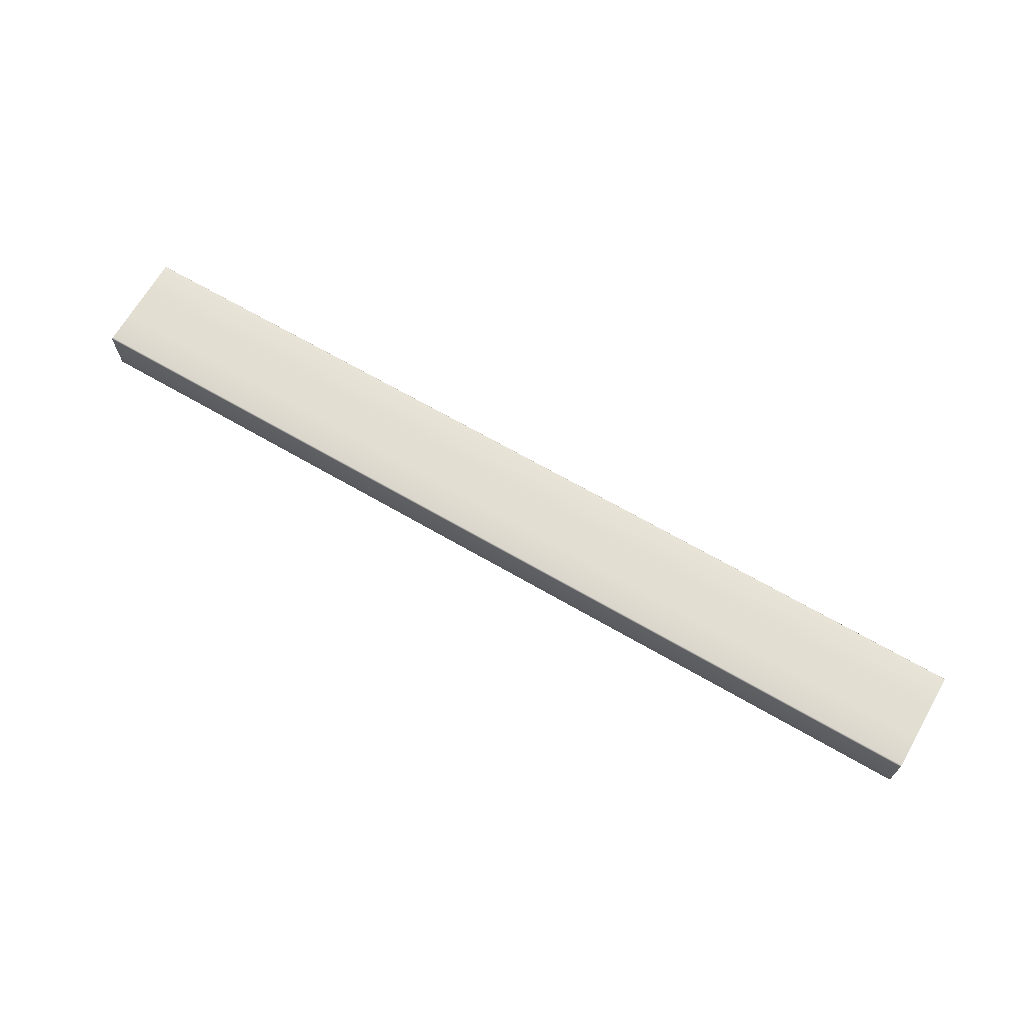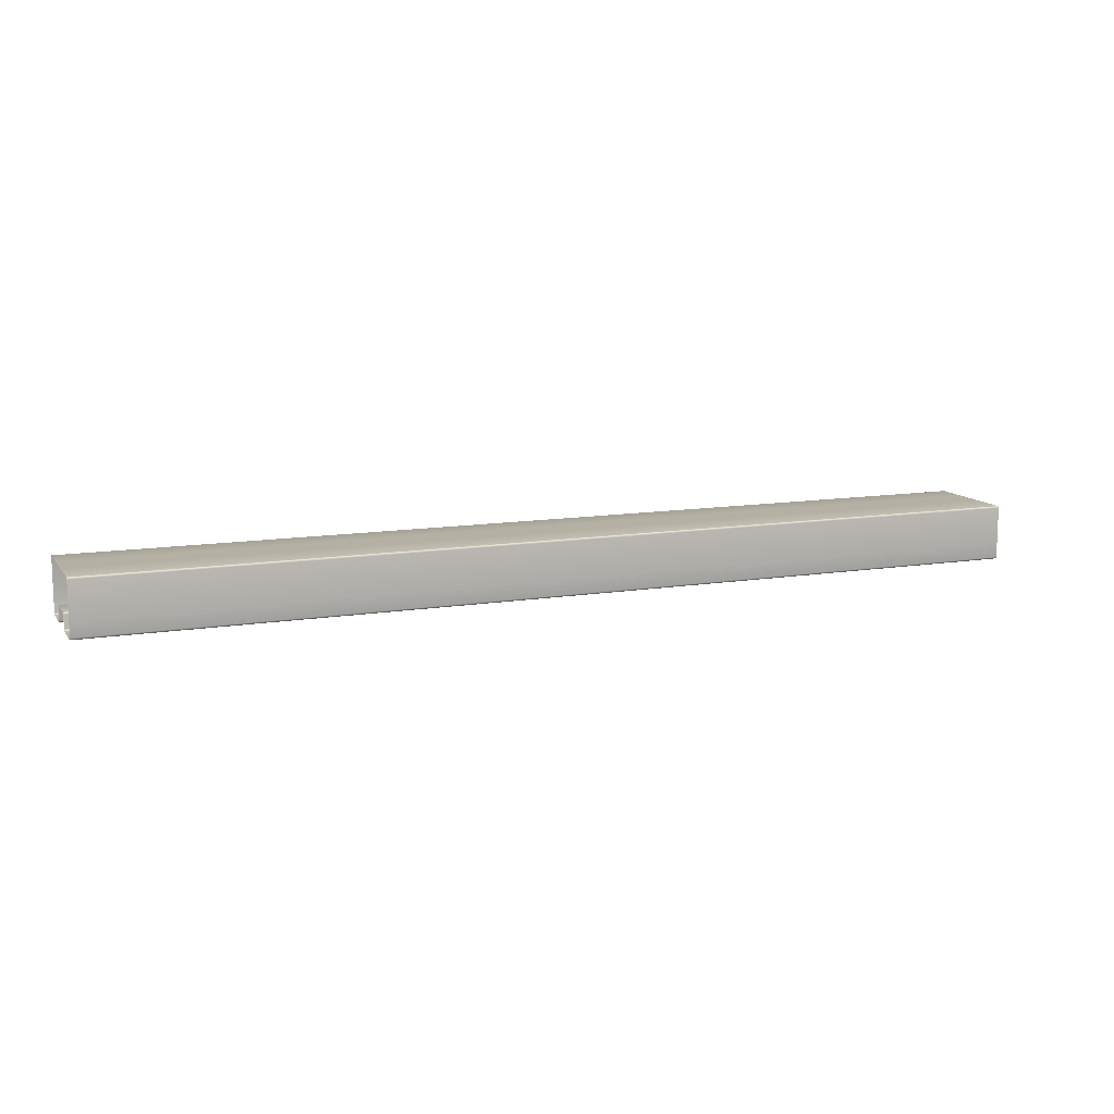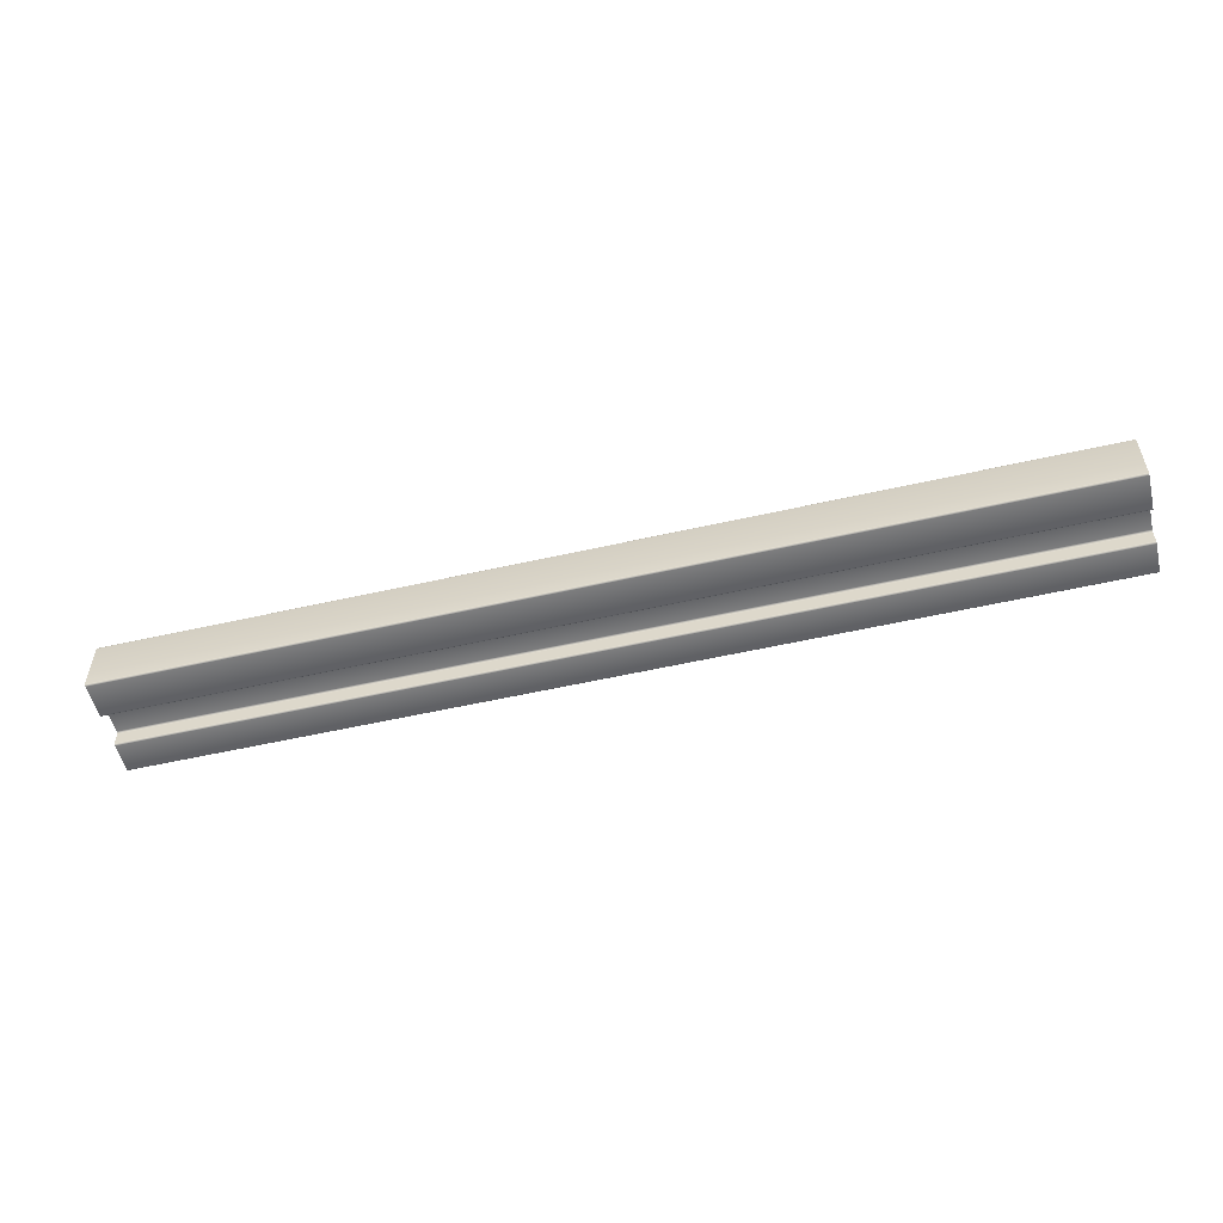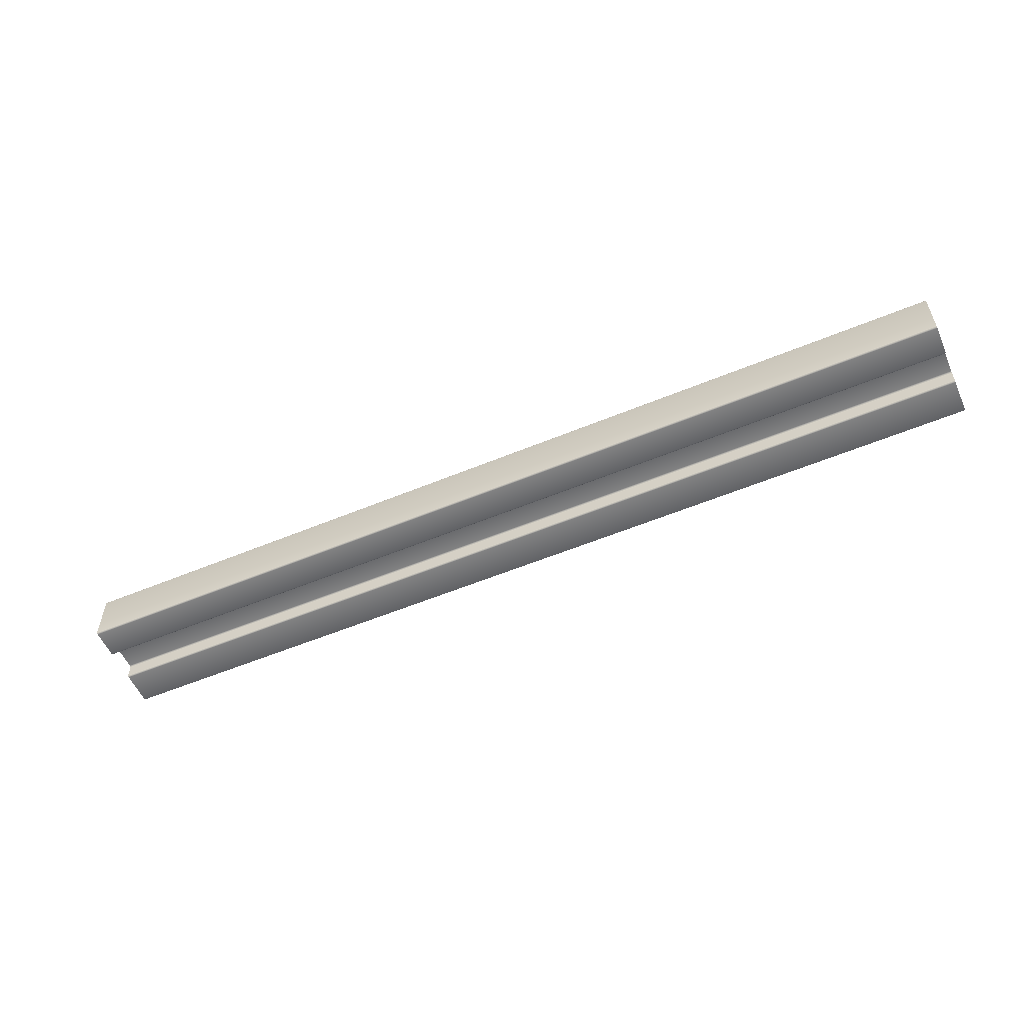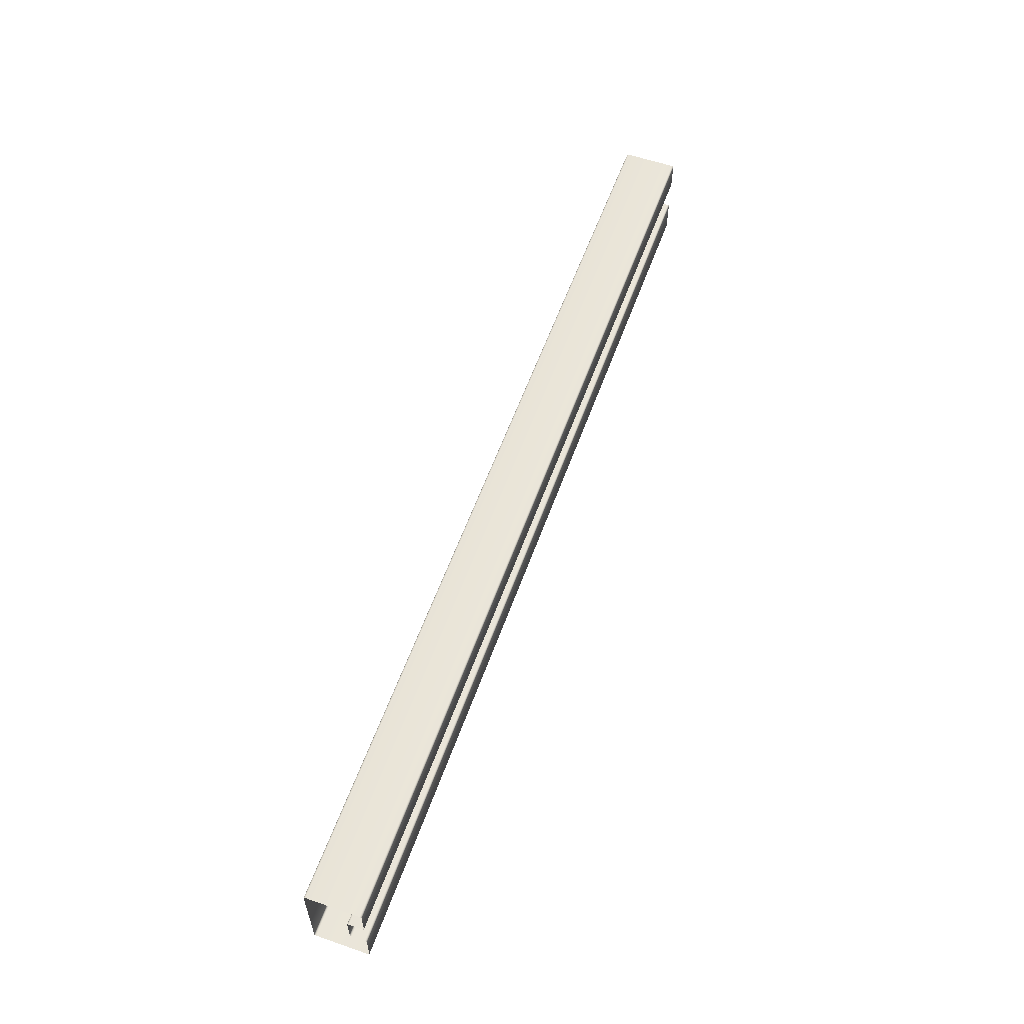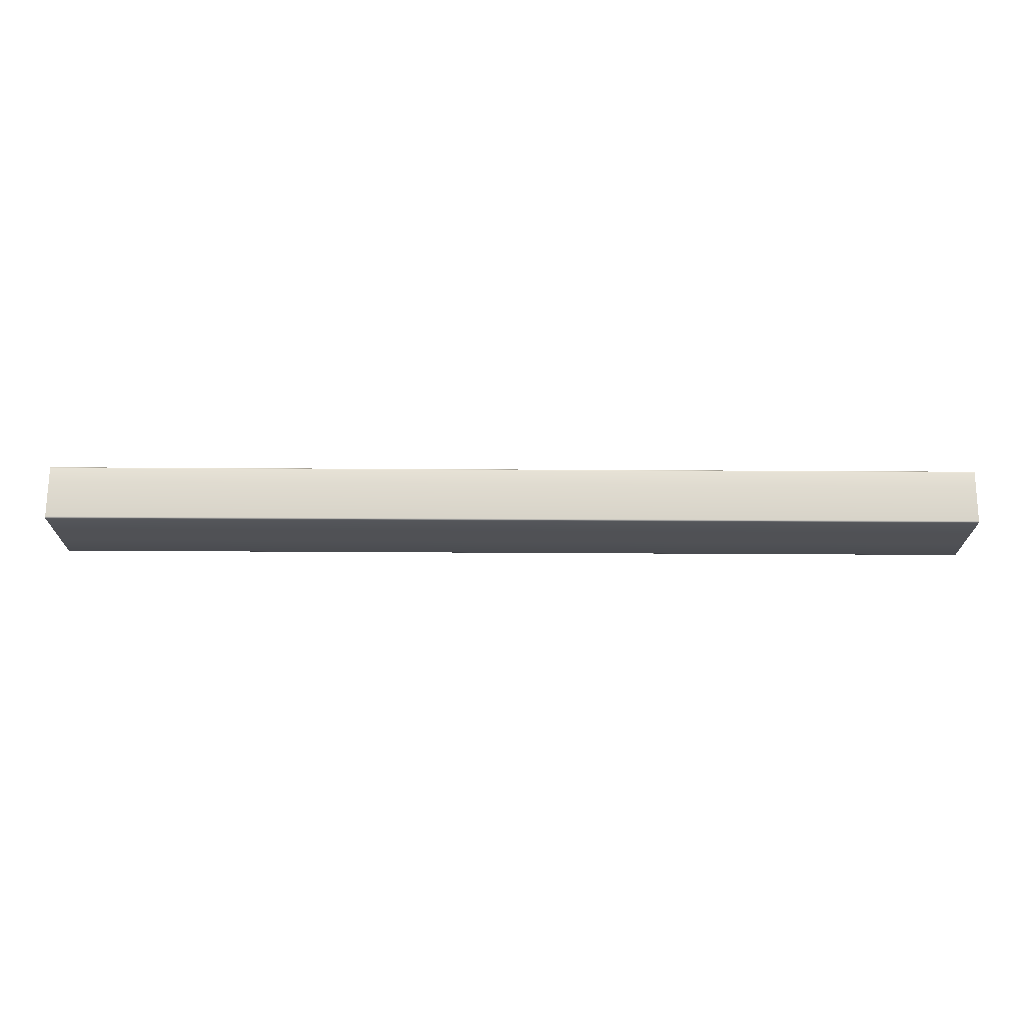
<metadata>
{"format":"obj","ext":"obj","renderer":"f3d","projection":"perspective","resolution":1024,"background":"white","views":[{"elev":67.9,"azim":30.1,"up":"+Y"},{"elev":11.6,"azim":158.3,"up":"+Y"},{"elev":-53.8,"azim":-166.3,"up":"+Y"},{"elev":-55.7,"azim":23.6,"up":"+Y"},{"elev":58.2,"azim":-70.3,"up":"+Z"},{"elev":69.9,"azim":-179.7,"up":"+Z"}]}
</metadata>
<code>
o SM_Door2_Wood_WinBlock_01
v 1 2.359 0.042
v 1 2.359 0.073
v 0 2.359 0.073
v 0 2.359 0.042
v 1 2.4 0.108
v 1 2.4 0.075
v 0 2.4 0.075
v 0 2.4 0.108
v 1 2.357 0.075
v 1 2.343 0.075
v 0 2.343 0.075
v 0 2.357 0.075
v 1 2.343 0
v 0 2.343 0
v 0 2.359 0
v 1 2.359 0
v 1 2.341 0.077
v 1 2.341 0.108
v 0 2.341 0.108
v 0 2.341 0.077
v 1 2.359 0.11
v 1 2.398 0.11
v 0 2.398 0.11
v 0 2.359 0.11
v 1 2.4 0.04
v 0 2.4 0.04
v 1 2.341 0.038
v 0 2.341 0.038
v 0 2.341 0.002
v 1 2.341 0.002
v 1 2.4 0.002
v 0 2.4 0.002
v 1 2.343 0.11
v 0 2.343 0.11
v 0 2.398 0
v 1 2.398 0
v 1 2.342 0.07515
v 0 2.342 0.07515
v 1 2.342 0.07559
v 0 2.342 0.07559
v 1 2.341 0.07623
v 0 2.341 0.07623
v 1 2.359 0.07377
v 0 2.359 0.07377
v 1 2.358 0.07441
v 0 2.358 0.07441
v 1 2.357 0.07485
v 0 2.357 0.07485
v 0 2.357 0.04
v 1 2.357 0.04
v 1 2.357 0.04015
v 0 2.357 0.04015
v 1 2.358 0.04059
v 0 2.358 0.04059
v 1 2.359 0.04124
v 0 2.359 0.04124
v 1 2.341 0.03877
v 0 2.341 0.03877
v 1 2.342 0.03941
v 0 2.342 0.03941
v 1 2.342 0.03985
v 0 2.342 0.03985
v 1 2.343 0.04
v 0 2.343 0.04
v 1 2.342 0.000153
v 0 2.342 0.000153
v 1 2.342 0.000586
v 0 2.342 0.000586
v 1 2.341 0.001235
v 0 2.341 0.001235
v 1 2.4 0.001235
v 0 2.4 0.001235
v 1 2.399 0.000586
v 0 2.399 0.000586
v 1 2.399 0.000153
v 0 2.399 0.000153
v 1 2.399 0.1098
v 0 2.399 0.1098
v 1 2.399 0.1094
v 0 2.399 0.1094
v 1 2.4 0.1088
v 0 2.4 0.1088
v 0 2.342 0.1098
v 1 2.342 0.1098
v 0 2.342 0.1094
v 1 2.342 0.1094
v 0 2.341 0.1088
v 1 2.341 0.1088
f 1 2 3 4
f 5 6 7 8
f 9 10 11 12
f 13 14 15 16
f 17 18 19 20
f 21 22 23 24
f 6 25 26 7
f 27 28 29 30
f 25 31 32 26
f 33 21 24 34
f 16 15 35 36
f 11 10 37 38
f 38 37 39 40
f 40 39 41 42
f 42 41 17 20
f 3 2 43 44
f 44 43 45 46
f 46 45 47 48
f 48 47 9 12
f 49 50 51 52
f 52 51 53 54
f 54 53 55 56
f 56 55 1 4
f 28 27 57 58
f 58 57 59 60
f 60 59 61 62
f 62 61 63 64
f 14 13 65 66
f 66 65 67 68
f 68 67 69 70
f 70 69 30 29
f 32 31 71 72
f 72 71 73 74
f 74 73 75 76
f 76 75 36 35
f 23 22 77 78
f 78 77 79 80
f 80 79 81 82
f 82 81 5 8
f 33 34 83 84
f 84 83 85 86
f 86 85 87 88
f 88 87 19 18
f 63 50 49 64

</code>
